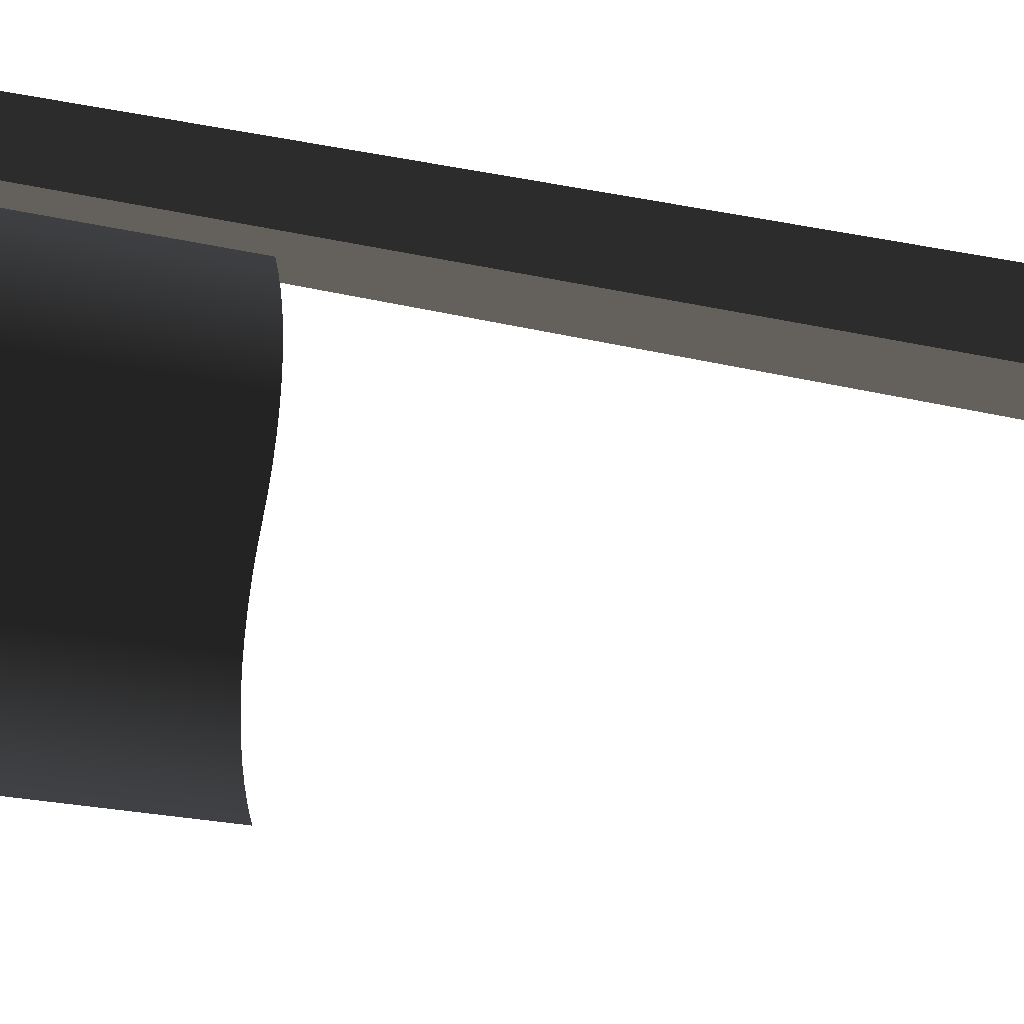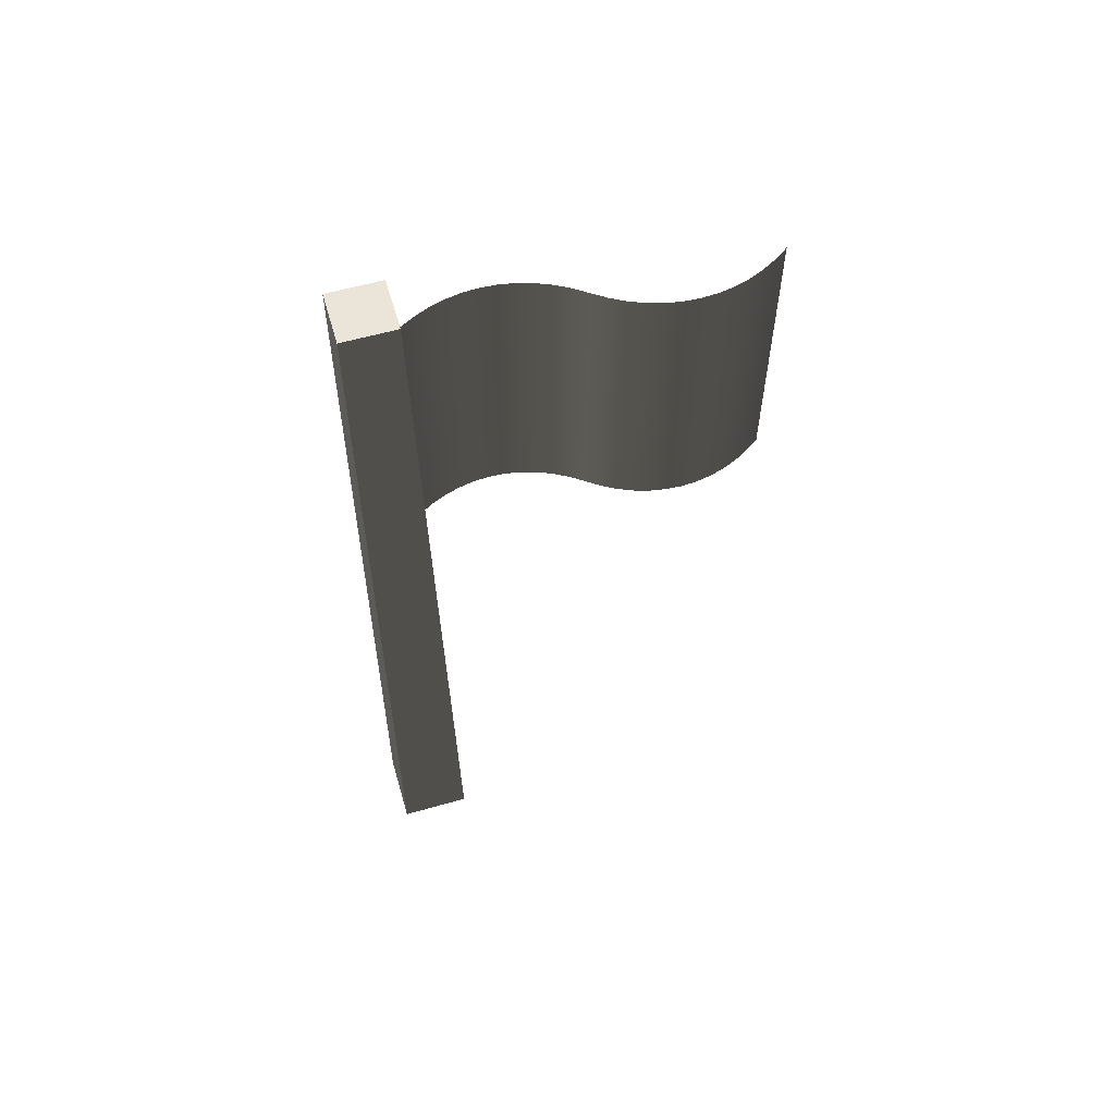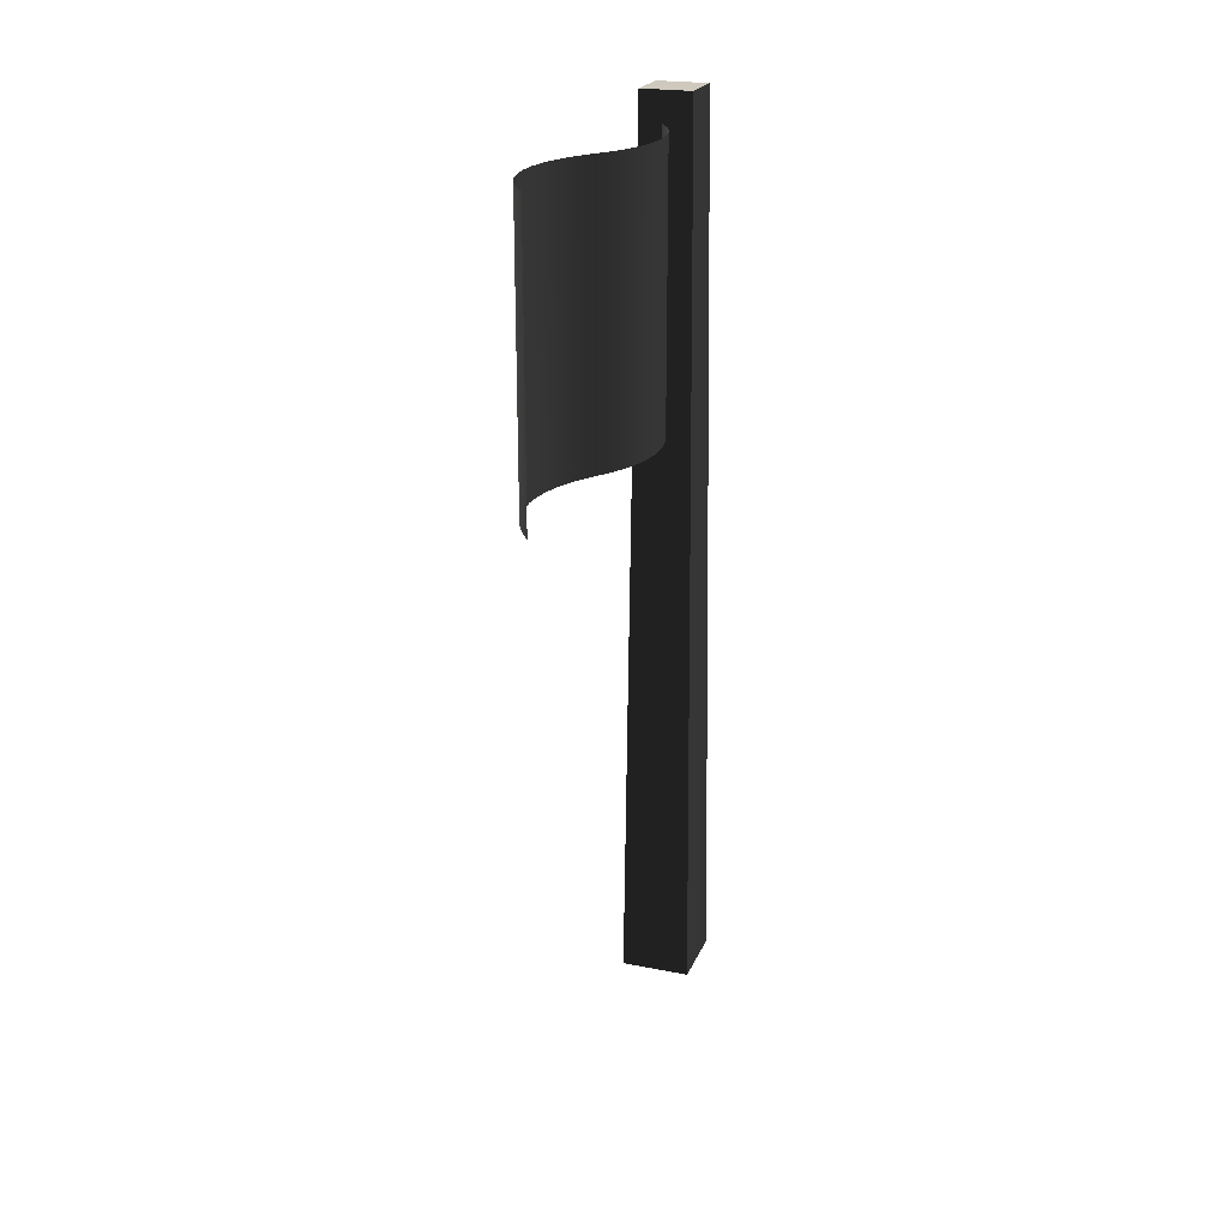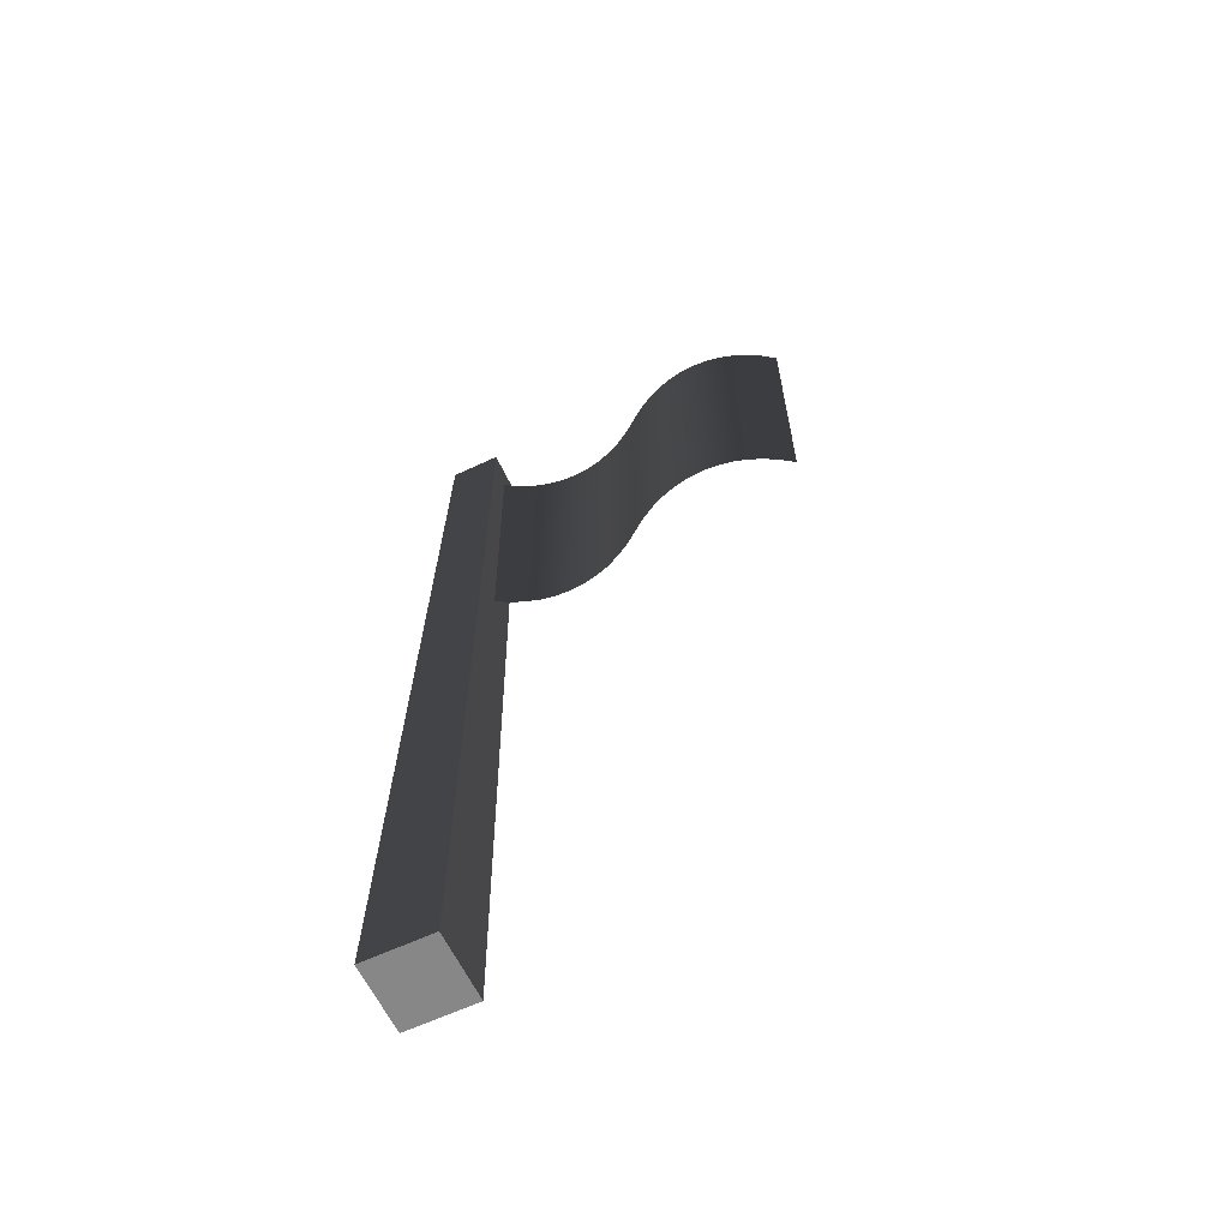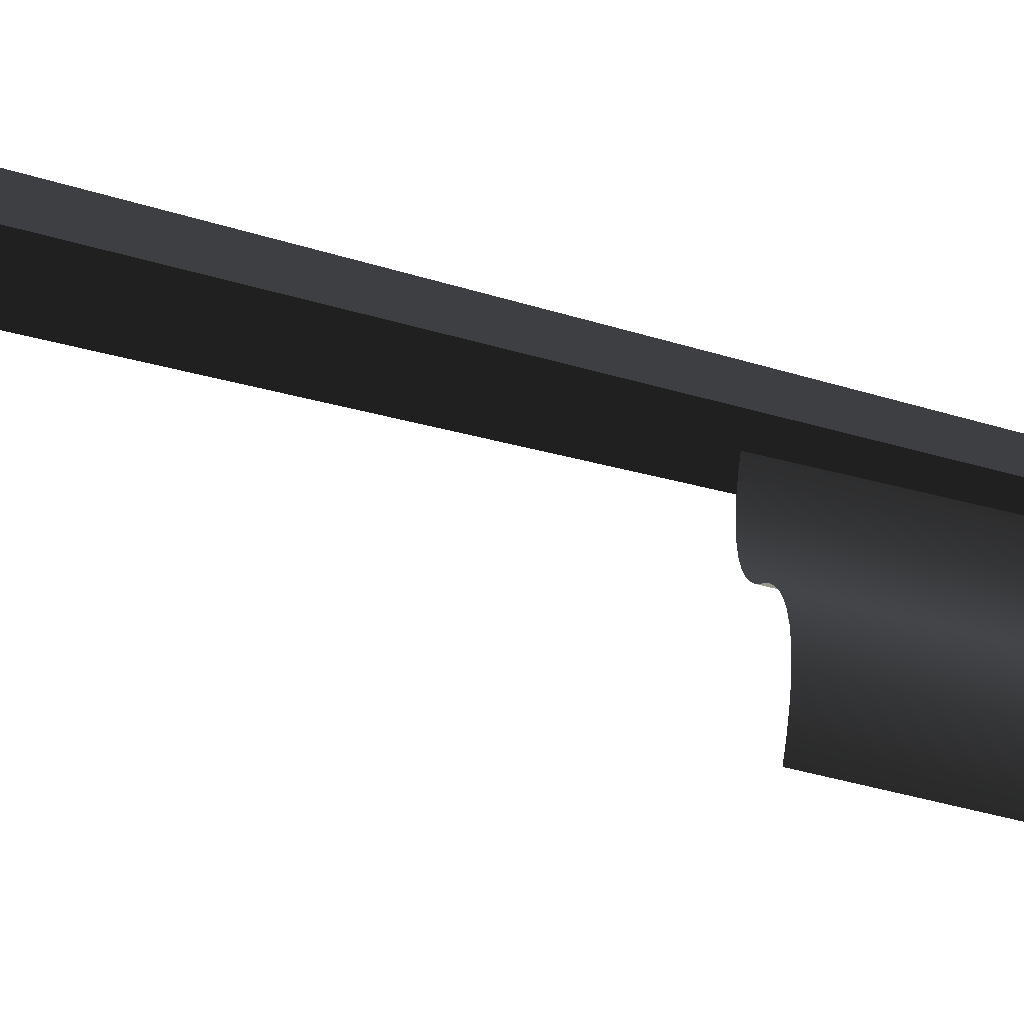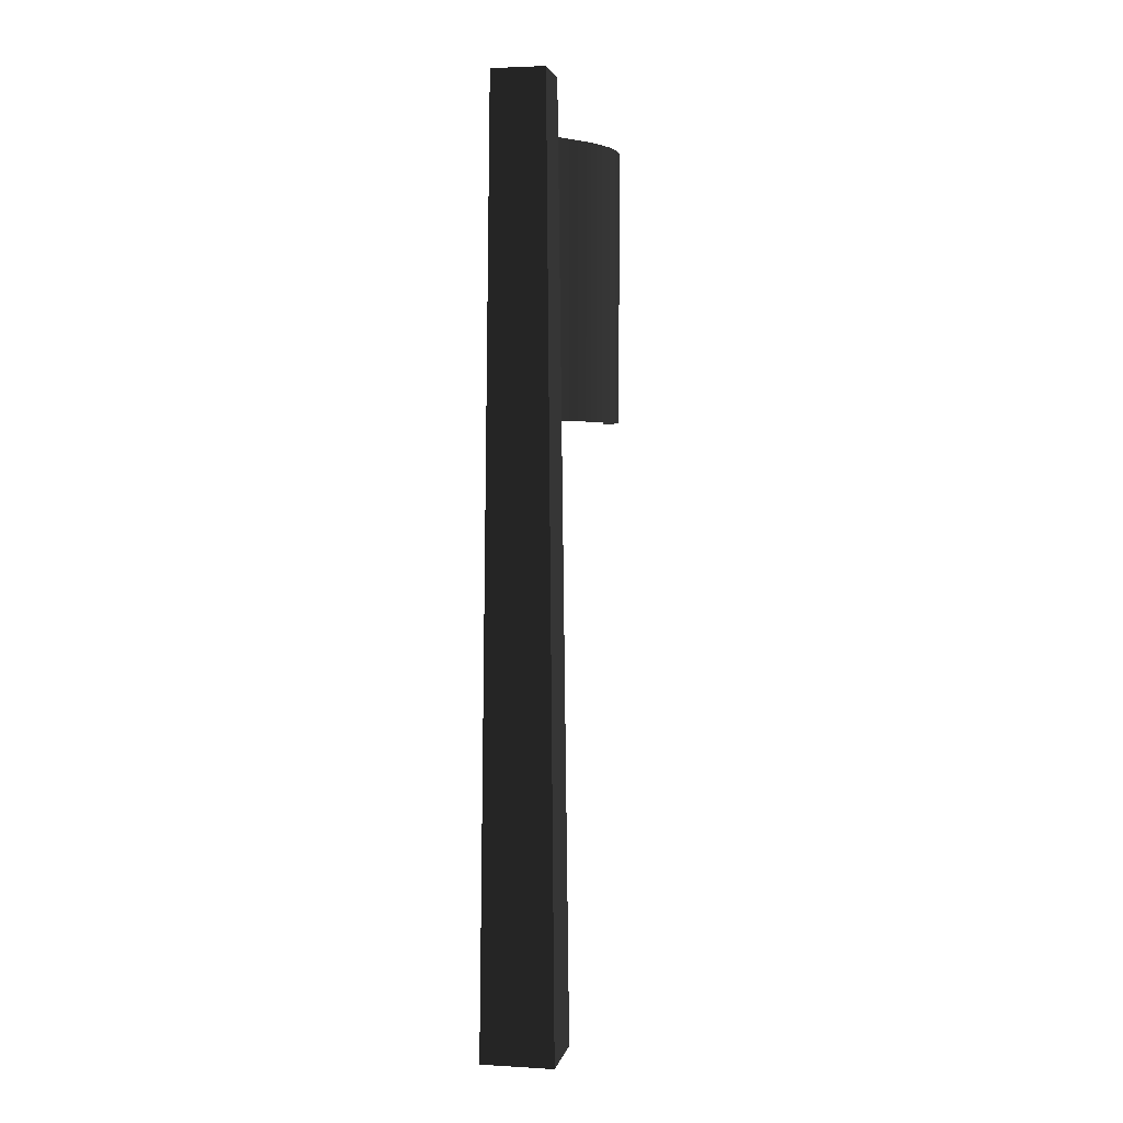
<metadata>
{"format":"obj","ext":"obj","renderer":"f3d","projection":"perspective","resolution":1024,"background":"white","views":[{"elev":-24.1,"azim":-110.3,"up":"+Z"},{"elev":59.2,"azim":73.7,"up":"+Y"},{"elev":22.4,"azim":-161.2,"up":"+Y"},{"elev":-62.5,"azim":115.4,"up":"+Y"},{"elev":-58.2,"azim":74.5,"up":"+Z"},{"elev":3.1,"azim":11.2,"up":"+Y"}]}
</metadata>
<code>
g flag
v 0.465 0 -0.465
v 0.465 0 -0.535
v 0.4744 0.9 -0.4744
v 0.4744 0.9 -0.5255
v 0.5255 0.9 -0.5255
v 0.5255 0.9 -0.4744
v 0.535 0 -0.535
v 0.535 0 -0.465
v 0.5395 0.87 -0.7557
v 0.5395 0.5897 -0.7557
v 0.5404 0.87 -0.7705
v 0.5404 0.5897 -0.7705
v 0.537 0.87 -0.7409
v 0.537 0.5897 -0.7409
v 0.483 0.87 -0.6302
v 0.483 0.5897 -0.6302
v 0.4873 0.87 -0.6447
v 0.4873 0.5897 -0.6447
v 0.5395 0.87 -0.7854
v 0.5395 0.5897 -0.7854
v 0.5191 0.87 -0.8425
v 0.5191 0.5897 -0.8425
v 0.51 0.87 -0.8556
v 0.51 0.5897 -0.8556
v 0.4805 0.87 -0.5857
v 0.4805 0.5897 -0.5857
v 0.4796 0.87 -0.6006
v 0.4796 0.5897 -0.6006
v 0.5267 0.87 -0.8288
v 0.5267 0.5897 -0.8288
v 0.4805 0.87 -0.6154
v 0.4805 0.5897 -0.6154
v 0.5009 0.87 -0.5286
v 0.5009 0.6087 -0.5286
v 0.4933 0.87 -0.5423
v 0.5008 0.5897 -0.5288
v 0.4933 0.5897 -0.5423
v 0.5028 0.87 -0.5259
v 0.5327 0.87 -0.7264
v 0.5327 0.5897 -0.7264
v 0.5191 0.87 -0.6986
v 0.5191 0.5897 -0.6986
v 0.5267 0.87 -0.7123
v 0.5267 0.5897 -0.7123
v 0.4873 0.87 -0.5564
v 0.4873 0.5897 -0.5564
v 0.483 0.87 -0.5709
v 0.483 0.5897 -0.5709
v 0.537 0.87 -0.8002
v 0.537 0.5897 -0.8002
v 0.4933 0.87 -0.6588
v 0.4933 0.5897 -0.6588
v 0.5009 0.87 -0.6725
v 0.5009 0.5897 -0.6725
v 0.5327 0.87 -0.8147
v 0.5327 0.5897 -0.8147
v 0.51 0.87 -0.6855
v 0.51 0.5897 -0.6855
f 2 1 3
f 3 4 2
f 2 3 1
f 3 2 4
f 5 4 3
f 3 6 5
f 5 3 4
f 3 5 6
f 1 2 7
f 7 8 1
f 1 7 2
f 7 1 8
f 1 8 6
f 6 3 1
f 1 6 8
f 6 1 3
f 6 8 7
f 7 5 6
f 6 7 8
f 7 6 5
f 7 2 4
f 4 5 7
f 7 4 2
f 4 7 5
f 10 9 11
f 11 12 10
f 10 11 9
f 11 10 12
f 14 13 9
f 9 10 14
f 14 9 13
f 9 14 10
f 16 15 17
f 17 18 16
f 16 17 15
f 17 16 18
f 12 11 19
f 19 20 12
f 12 19 11
f 19 12 20
f 22 21 23
f 23 24 22
f 22 23 21
f 23 22 24
f 26 25 27
f 27 28 26
f 26 27 25
f 27 26 28
f 30 29 21
f 21 22 30
f 30 21 29
f 21 30 22
f 32 31 15
f 15 16 32
f 32 15 31
f 15 32 16
f 34 33 35
f 35 36 34
f 35 37 36
f 34 35 33
f 35 34 36
f 35 36 37
f 38 33 34
f 38 34 33
f 40 39 13
f 13 14 40
f 40 13 39
f 13 40 14
f 42 41 43
f 43 44 42
f 42 43 41
f 43 42 44
f 46 45 47
f 47 48 46
f 46 47 45
f 47 46 48
f 20 19 49
f 49 50 20
f 20 49 19
f 49 20 50
f 52 51 53
f 53 54 52
f 52 53 51
f 53 52 54
f 37 35 45
f 45 46 37
f 37 45 35
f 45 37 46
f 44 43 39
f 39 40 44
f 44 39 43
f 39 44 40
f 48 47 25
f 25 26 48
f 48 25 47
f 25 48 26
f 50 49 55
f 55 56 50
f 50 55 49
f 55 50 56
f 18 17 51
f 51 52 18
f 18 51 17
f 51 18 52
f 28 27 31
f 31 32 28
f 28 31 27
f 31 28 32
f 56 55 29
f 29 30 56
f 56 29 55
f 29 56 30
f 54 53 57
f 57 58 54
f 57 41 58
f 41 42 58
f 54 57 53
f 57 54 58
f 57 58 41
f 41 58 42
g flag
f 2 1 3
f 3 4 2
f 2 3 1
f 3 2 4
f 5 4 3
f 3 6 5
f 5 3 4
f 3 5 6
f 1 2 7
f 7 8 1
f 1 7 2
f 7 1 8
f 1 8 6
f 6 3 1
f 1 6 8
f 6 1 3
f 6 8 7
f 7 5 6
f 6 7 8
f 7 6 5
f 7 2 4
f 4 5 7
f 7 4 2
f 4 7 5
f 10 9 11
f 11 12 10
f 10 11 9
f 11 10 12
f 14 13 9
f 9 10 14
f 14 9 13
f 9 14 10
f 16 15 17
f 17 18 16
f 16 17 15
f 17 16 18
f 12 11 19
f 19 20 12
f 12 19 11
f 19 12 20
f 22 21 23
f 23 24 22
f 22 23 21
f 23 22 24
f 26 25 27
f 27 28 26
f 26 27 25
f 27 26 28
f 30 29 21
f 21 22 30
f 30 21 29
f 21 30 22
f 32 31 15
f 15 16 32
f 32 15 31
f 15 32 16
f 34 33 35
f 35 36 34
f 35 37 36
f 34 35 33
f 35 34 36
f 35 36 37
f 38 33 34
f 38 34 33
f 40 39 13
f 13 14 40
f 40 13 39
f 13 40 14
f 42 41 43
f 43 44 42
f 42 43 41
f 43 42 44
f 46 45 47
f 47 48 46
f 46 47 45
f 47 46 48
f 20 19 49
f 49 50 20
f 20 49 19
f 49 20 50
f 52 51 53
f 53 54 52
f 52 53 51
f 53 52 54
f 37 35 45
f 45 46 37
f 37 45 35
f 45 37 46
f 44 43 39
f 39 40 44
f 44 39 43
f 39 44 40
f 48 47 25
f 25 26 48
f 48 25 47
f 25 48 26
f 50 49 55
f 55 56 50
f 50 55 49
f 55 50 56
f 18 17 51
f 51 52 18
f 18 51 17
f 51 18 52
f 28 27 31
f 31 32 28
f 28 31 27
f 31 28 32
f 56 55 29
f 29 30 56
f 56 29 55
f 29 56 30
f 54 53 57
f 57 58 54
f 57 41 58
f 41 42 58
f 54 57 53
f 57 54 58
f 57 58 41
f 41 58 42

</code>
